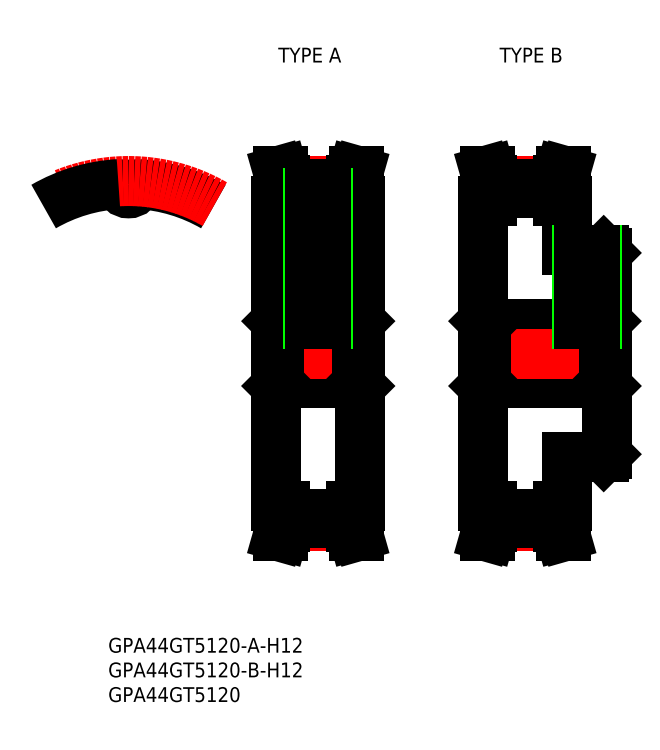
<metadata>
{"format":"dxf","ext":"dxf","renderer":"ezdxf+matplotlib","layout":"modelspace","background":"white","min_lineweight":24,"dpi":150}
</metadata>
<code>
0
SECTION
2
ENTITIES
0
INSERT
8
0
2
*U2
10
0
20
0
30
0
0
INSERT
8
0
2
*U3
10
0
20
0
30
0
0
INSERT
8
0
2
*U4
10
0
20
0
30
0
0
INSERT
8
0
2
*U5
10
0
20
0
30
0
0
INSERT
8
0
2
*U6
10
0
20
0
30
0
0
LINE
8
CENTER
10
-2.3e-15
20
30.52
30
0
11
-2.3e-15
21
37.02
31
0
0
ARC
8
0
10
2.02
20
34.1
30
0
40
0.2895
50
86.61
51
175.6
0
ARC
8
0
10
-4.6e-15
20
34.25
30
0
40
1.737
50
184.4
51
355.6
0
ARC
8
0
10
-2.02
20
34.1
30
0
40
0.2895
50
4.424
51
93.39
0
ARC
8
0
10
0
20
0
30
0
40
34.45
50
60
51
86.61
0
ARC
8
CENTER
10
0
20
0
30
0
40
35.02
50
60
51
120
0
ARC
8
0
10
0
20
0
30
0
40
34.45
50
93.39
51
120
0
LINE
8
0
10
30
20
31
30
0
11
30
21
-31
31
0
0
LINE
8
0
10
47
20
31
30
0
11
47
21
-31
31
0
0
LINE
8
CENTER
10
31.85
20
-35.02
30
0
11
45.15
21
-35.02
31
0
0
LINE
8
0
10
31.85
20
-32.52
30
0
11
45.15
21
-32.52
31
0
0
LINE
8
0
10
31.85
20
-34.45
30
0
11
45.15
21
-34.45
31
0
0
LINE
8
0
10
30.58
20
-6
30
0
11
46.42
21
-6
31
0
0
LINE
8
0
10
30.58
20
6
30
0
11
46.42
21
6
31
0
0
LINE
8
CENTER
10
28
20
-7.3e-15
30
0
11
49
21
-7.3e-15
31
0
0
LINE
8
0
10
30
20
-6.579
30
0
11
30.58
21
-6
31
0
0
LINE
8
0
10
30
20
6.579
30
0
11
30.58
21
6
31
0
0
LINE
8
0
10
47
20
-6.579
30
0
11
46.42
21
-6
31
0
0
LINE
8
0
10
47
20
6.579
30
0
11
46.42
21
6
31
0
0
LINE
8
CENTER
10
31.85
20
35.02
30
0
11
45.15
21
35.02
31
0
0
LINE
8
0
10
31.85
20
32.52
30
0
11
45.15
21
32.52
31
0
0
LINE
8
0
10
31.85
20
34.45
30
0
11
45.15
21
34.45
31
0
0
LINE
8
0
10
30.85
20
35.07
30
0
11
30.85
21
31
31
0
0
LINE
8
0
10
31.85
20
31
30
0
11
30
21
31
31
0
0
LINE
8
0
10
31.85
20
35.2
30
0
11
31.85
21
31
31
0
0
LINE
8
0
10
30.3
20
37
30
0
11
31.34
21
37
31
0
0
LINE
8
0
10
30.85
20
35.07
30
0
11
30.3
21
37
31
0
0
LINE
8
0
10
31.85
20
35.2
30
0
11
31.34
21
37
31
0
0
LINE
8
0
10
30.85
20
-35.07
30
0
11
30.85
21
-31
31
0
0
LINE
8
0
10
31.85
20
-31
30
0
11
30
21
-31
31
0
0
LINE
8
0
10
31.85
20
-35.2
30
0
11
31.85
21
-31
31
0
0
LINE
8
0
10
30.3
20
-37
30
0
11
31.34
21
-37
31
0
0
LINE
8
0
10
30.85
20
-35.07
30
0
11
30.3
21
-37
31
0
0
LINE
8
0
10
31.85
20
-35.2
30
0
11
31.34
21
-37
31
0
0
LINE
8
0
10
30.58
20
6
30
0
11
30.58
21
-6
31
0
0
LINE
8
0
10
46.15
20
35.07
30
0
11
46.15
21
31
31
0
0
LINE
8
0
10
45.15
20
31
30
0
11
47
21
31
31
0
0
LINE
8
0
10
45.15
20
35.2
30
0
11
45.15
21
31
31
0
0
LINE
8
0
10
46.7
20
37
30
0
11
45.66
21
37
31
0
0
LINE
8
0
10
46.7
20
37
30
0
11
46.15
21
35.07
31
0
0
LINE
8
0
10
45.66
20
37
30
0
11
45.15
21
35.2
31
0
0
LINE
8
0
10
46.15
20
-35.06
30
0
11
46.15
21
-31
31
0
0
LINE
8
0
10
45.15
20
-31
30
0
11
47
21
-31
31
0
0
LINE
8
0
10
45.15
20
-35.2
30
0
11
45.15
21
-31
31
0
0
LINE
8
0
10
46.7
20
-37
30
0
11
45.66
21
-37
31
0
0
LINE
8
0
10
46.7
20
-37
30
0
11
46.15
21
-35.06
31
0
0
LINE
8
0
10
45.66
20
-37
30
0
11
45.15
21
-35.2
31
0
0
LINE
8
0
10
46.42
20
6
30
0
11
46.42
21
-6
31
0
0
LINE
8
0
10
72
20
31
30
0
11
72
21
-31
31
0
0
LINE
8
0
10
89
20
31
30
0
11
89
21
21
31
0
0
LINE
8
CENTER
10
73.85
20
-35.02
30
0
11
87.15
21
-35.02
31
0
0
LINE
8
0
10
73.85
20
-32.52
30
0
11
87.15
21
-32.52
31
0
0
LINE
8
0
10
73.85
20
-34.45
30
0
11
87.15
21
-34.45
31
0
0
LINE
8
0
10
72.58
20
-6
30
0
11
96.42
21
-6
31
0
0
LINE
8
0
10
72.58
20
6
30
0
11
96.42
21
6
31
0
0
LINE
8
CENTER
10
70
20
-1.8e-15
30
0
11
99
21
-1.8e-15
31
0
0
LINE
8
0
10
72
20
-6.579
30
0
11
72.58
21
-6
31
0
0
LINE
8
0
10
72
20
6.579
30
0
11
72.58
21
6
31
0
0
LINE
8
CENTER
10
73.85
20
35.02
30
0
11
87.15
21
35.02
31
0
0
LINE
8
0
10
73.85
20
32.52
30
0
11
87.15
21
32.52
31
0
0
LINE
8
0
10
73.85
20
34.45
30
0
11
87.15
21
34.45
31
0
0
LINE
8
0
10
72.85
20
35.07
30
0
11
72.85
21
31
31
0
0
LINE
8
0
10
73.85
20
31
30
0
11
72
21
31
31
0
0
LINE
8
0
10
73.85
20
35.2
30
0
11
73.85
21
31
31
0
0
LINE
8
0
10
72.3
20
37
30
0
11
73.34
21
37
31
0
0
LINE
8
0
10
72.85
20
35.07
30
0
11
72.3
21
37
31
0
0
LINE
8
0
10
73.85
20
35.2
30
0
11
73.34
21
37
31
0
0
LINE
8
0
10
72.85
20
-35.07
30
0
11
72.85
21
-31
31
0
0
LINE
8
0
10
73.85
20
-31
30
0
11
72
21
-31
31
0
0
LINE
8
0
10
73.85
20
-35.2
30
0
11
73.85
21
-31
31
0
0
LINE
8
0
10
72.3
20
-37
30
0
11
73.34
21
-37
31
0
0
LINE
8
0
10
72.85
20
-35.07
30
0
11
72.3
21
-37
31
0
0
LINE
8
0
10
73.85
20
-35.2
30
0
11
73.34
21
-37
31
0
0
LINE
8
0
10
72.58
20
6
30
0
11
72.58
21
-6
31
0
0
LINE
8
0
10
88.15
20
35.07
30
0
11
88.15
21
31
31
0
0
LINE
8
0
10
87.15
20
31
30
0
11
89
21
31
31
0
0
LINE
8
0
10
87.15
20
35.2
30
0
11
87.15
21
31
31
0
0
LINE
8
0
10
88.7
20
37
30
0
11
87.66
21
37
31
0
0
LINE
8
0
10
88.7
20
37
30
0
11
88.15
21
35.07
31
0
0
LINE
8
0
10
87.66
20
37
30
0
11
87.15
21
35.2
31
0
0
LINE
8
0
10
88.15
20
-35.06
30
0
11
88.15
21
-31
31
0
0
LINE
8
0
10
87.15
20
-31
30
0
11
89
21
-31
31
0
0
LINE
8
0
10
87.15
20
-35.2
30
0
11
87.15
21
-31
31
0
0
LINE
8
0
10
88.7
20
-37
30
0
11
87.66
21
-37
31
0
0
LINE
8
0
10
88.7
20
-37
30
0
11
88.15
21
-35.06
31
0
0
LINE
8
0
10
87.66
20
-37
30
0
11
87.15
21
-35.2
31
0
0
LINE
8
0
10
97
20
-6.579
30
0
11
96.42
21
-6
31
0
0
LINE
8
0
10
97
20
6.579
30
0
11
96.42
21
6
31
0
0
LINE
8
0
10
96.42
20
6
30
0
11
96.42
21
-6
31
0
0
LINE
8
0
10
97
20
20.42
30
0
11
97
21
-20.42
31
0
0
LINE
8
0
10
96.42
20
-21
30
0
11
89
21
-21
31
0
0
LINE
8
0
10
96.42
20
21
30
0
11
89
21
21
31
0
0
LINE
8
0
10
89
20
-21
30
0
11
89
21
-31
31
0
0
LINE
8
0
10
96.42
20
-21
30
0
11
97
21
-20.42
31
0
0
LINE
8
0
10
96.42
20
21
30
0
11
97
21
20.42
31
0
0
LINE
8
CENTER
10
38.5
20
34.51
30
0
11
38.5
21
4
31
0
0
LINE
8
0
10
36.5
20
32.52
30
0
11
36.5
21
6
31
0
0
LINE
8
0
10
40.5
20
32.52
30
0
11
40.5
21
6
31
0
0
LINE
8
0
10
36.88
20
32.52
30
0
11
36.88
21
6
31
0
0
LINE
8
0
10
40.12
20
32.52
30
0
11
40.12
21
6
31
0
0
LINE
8
CENTER
10
93
20
23
30
0
11
93
21
4
31
0
0
LINE
8
0
10
91
20
21
30
0
11
91
21
6
31
0
0
LINE
8
0
10
95
20
21
30
0
11
95
21
6
31
0
0
LINE
8
0
10
91.38
20
21
30
0
11
91.38
21
6
31
0
0
LINE
8
0
10
94.62
20
21
30
0
11
94.62
21
6
31
0
0
ENDSEC
0
EOF

</code>
